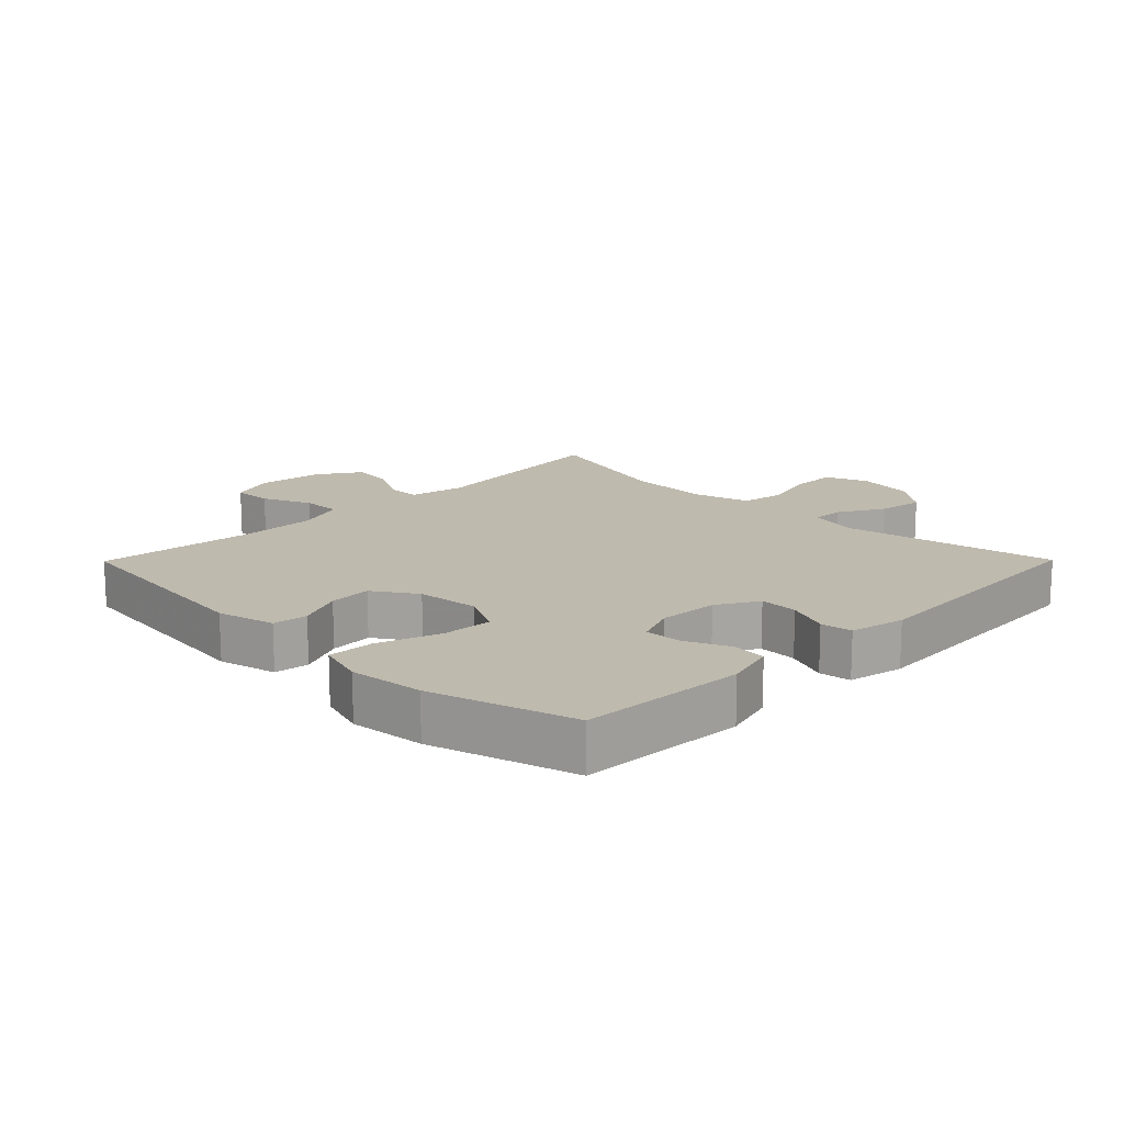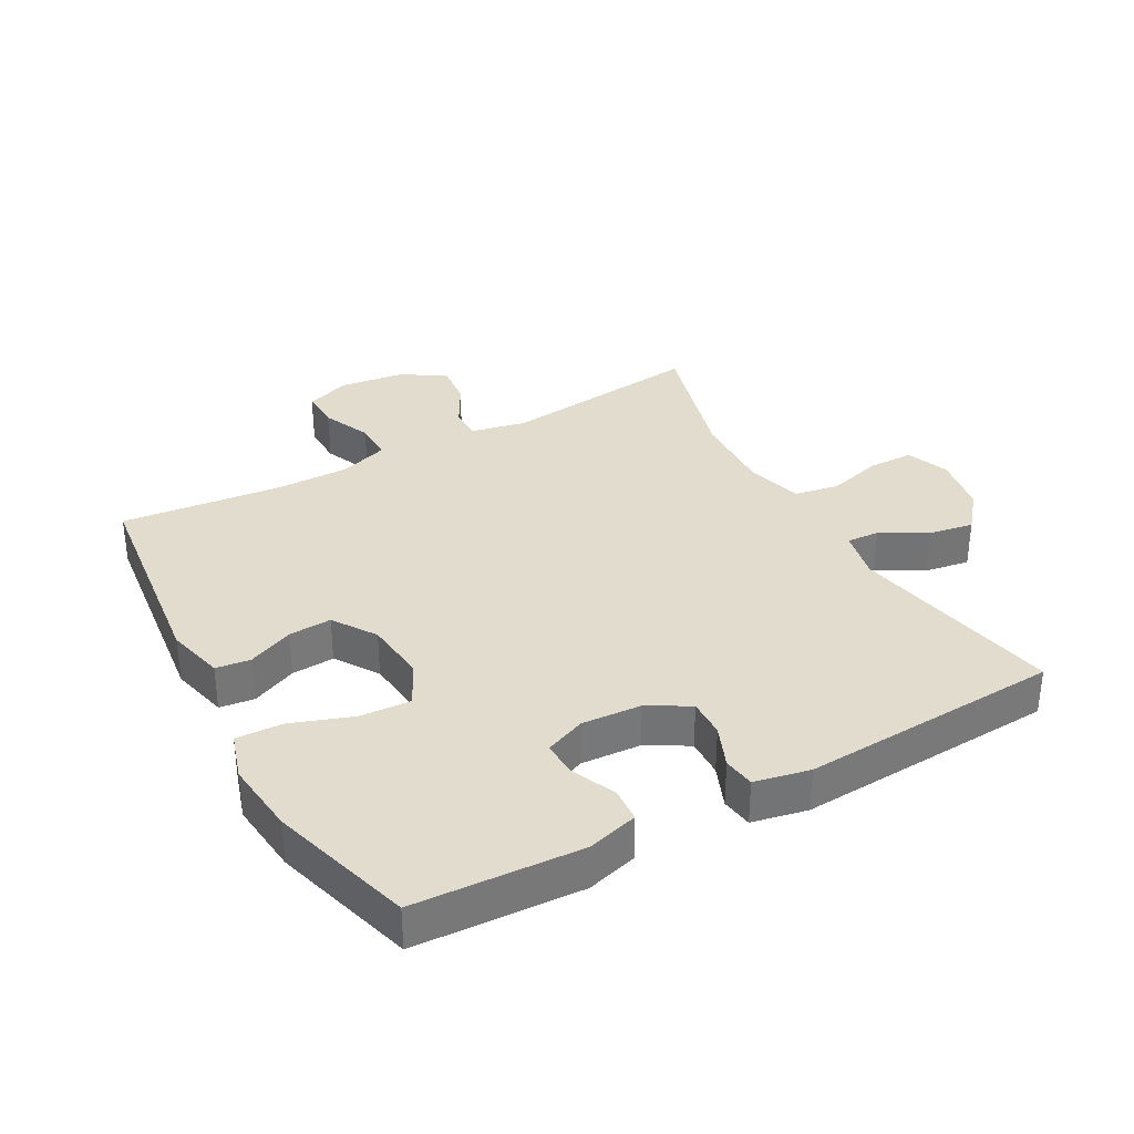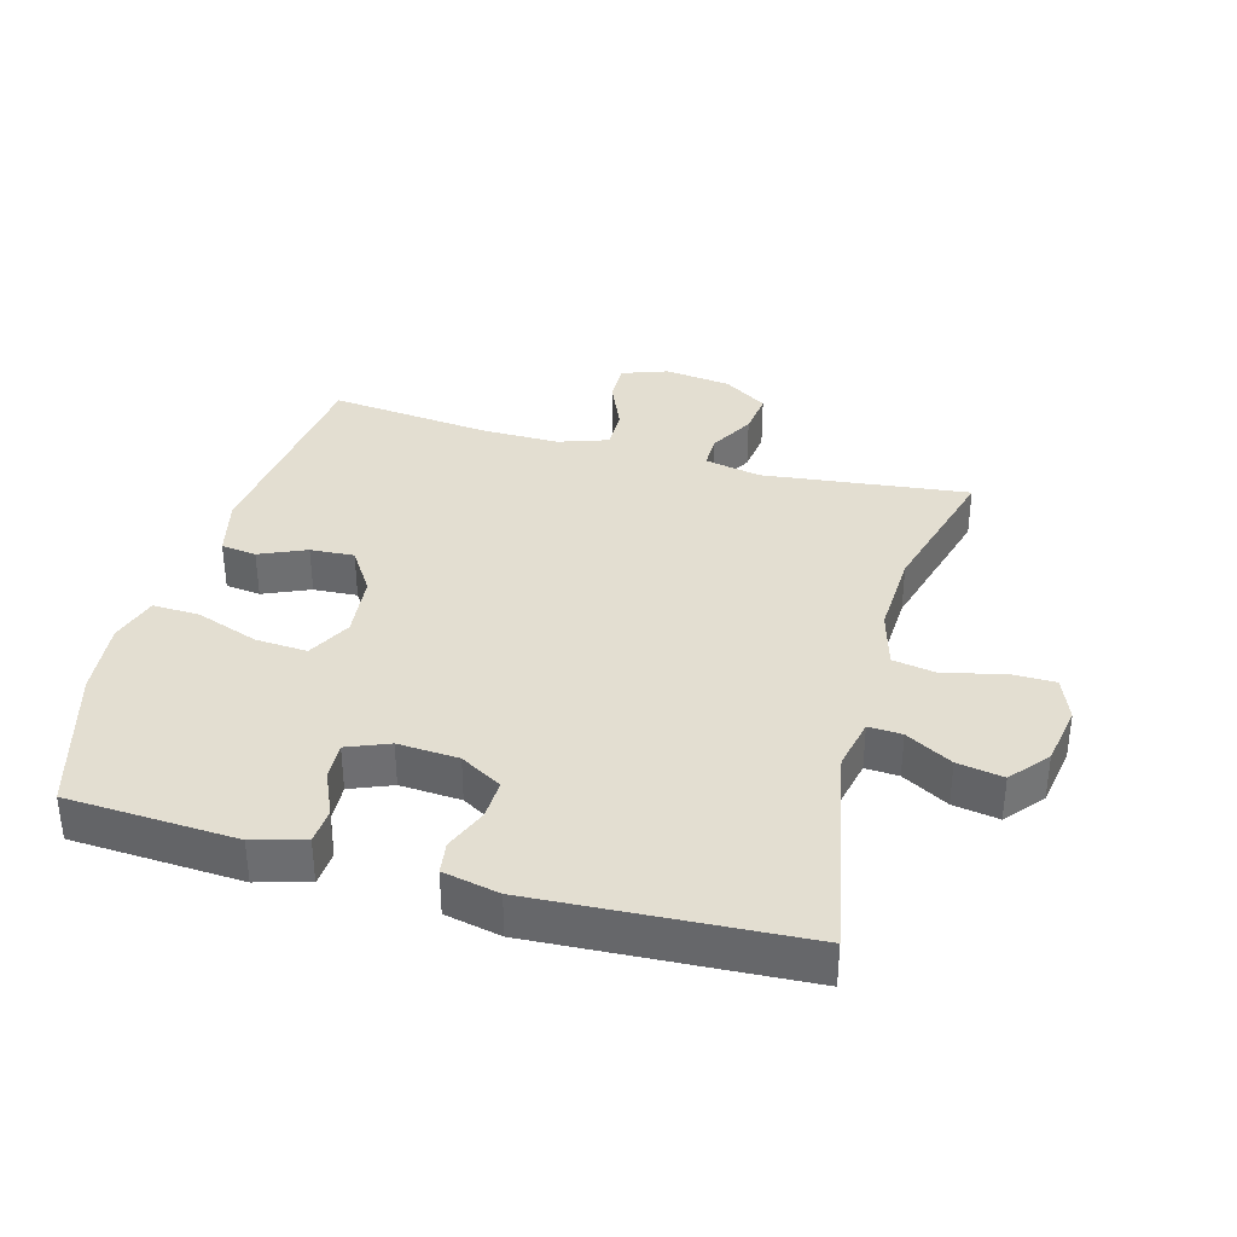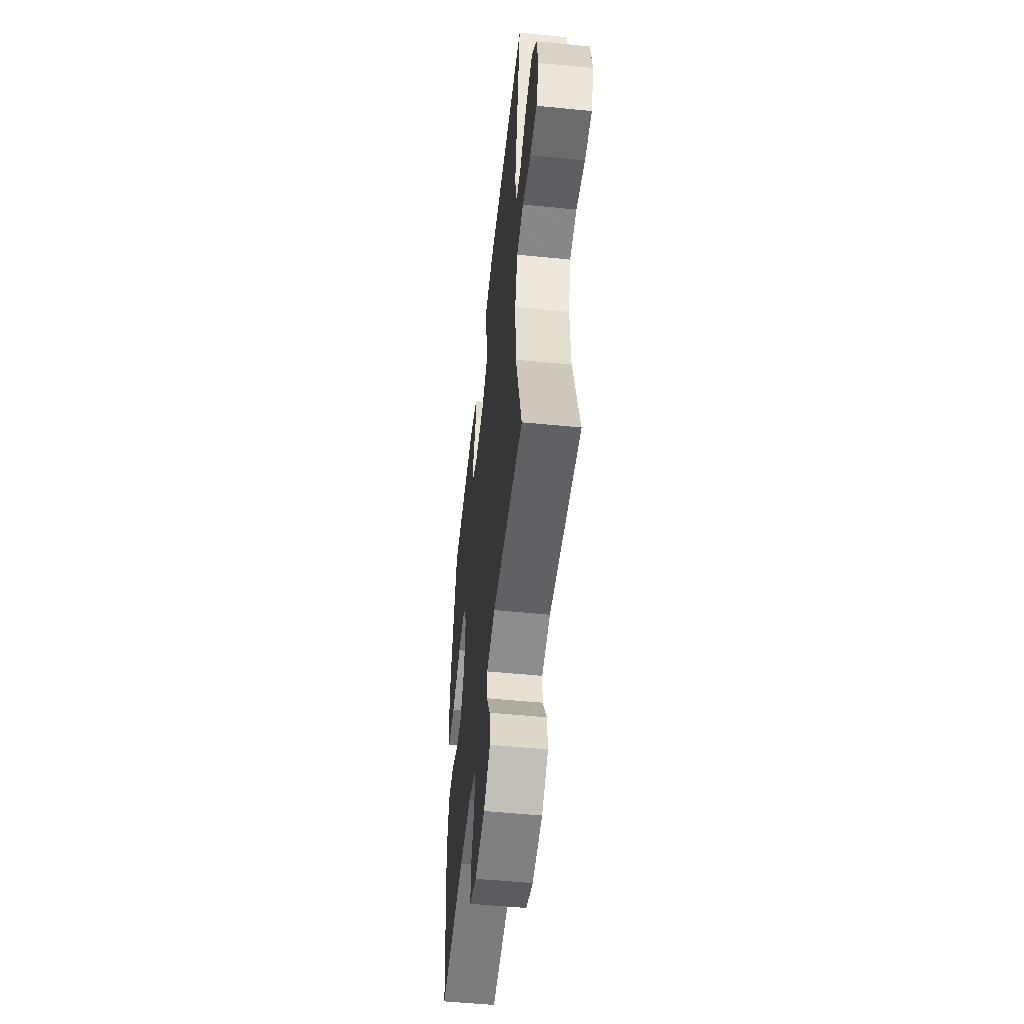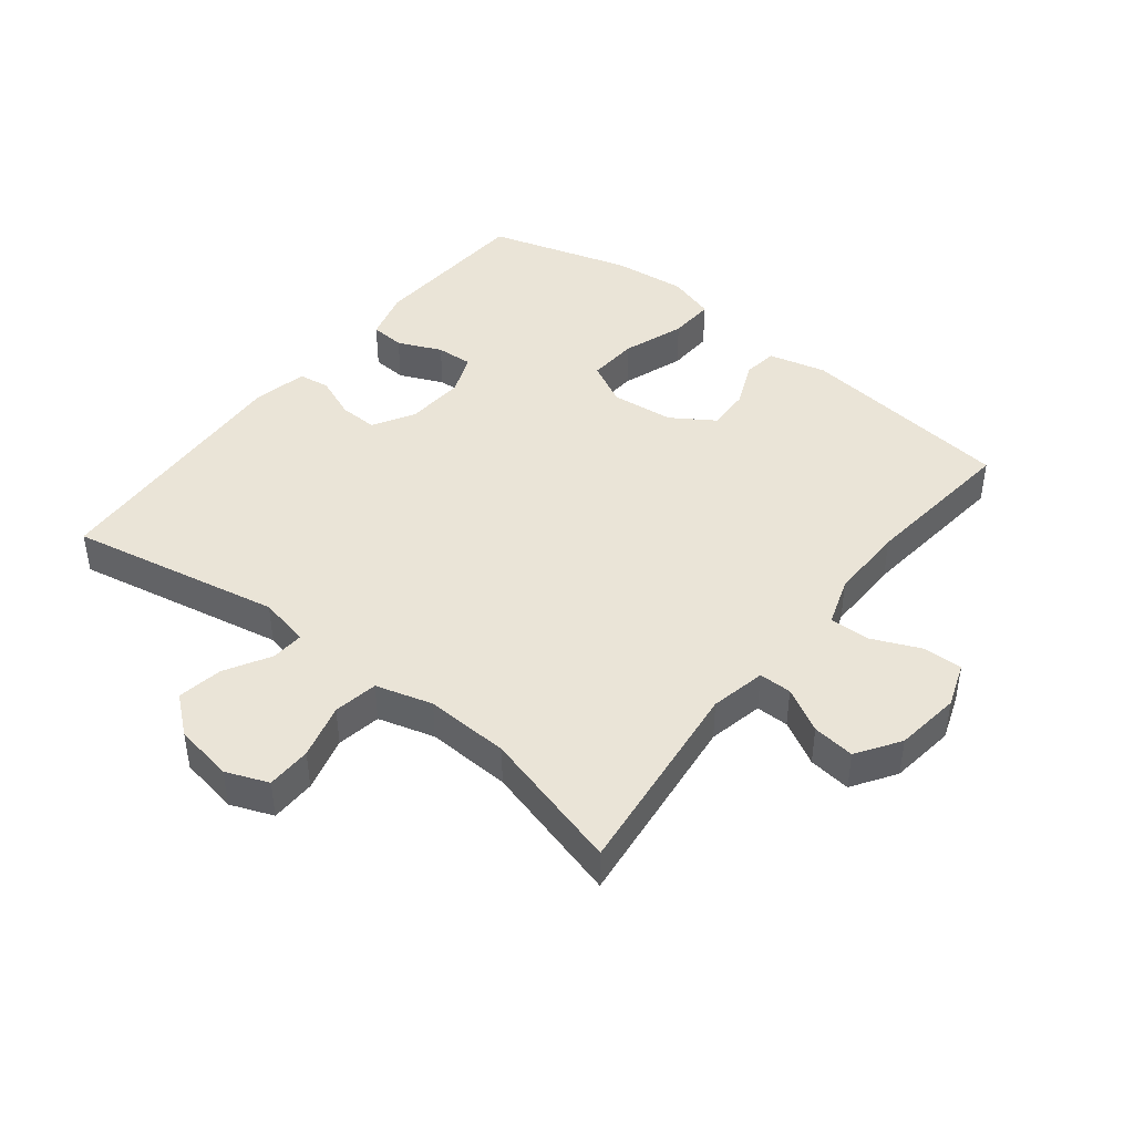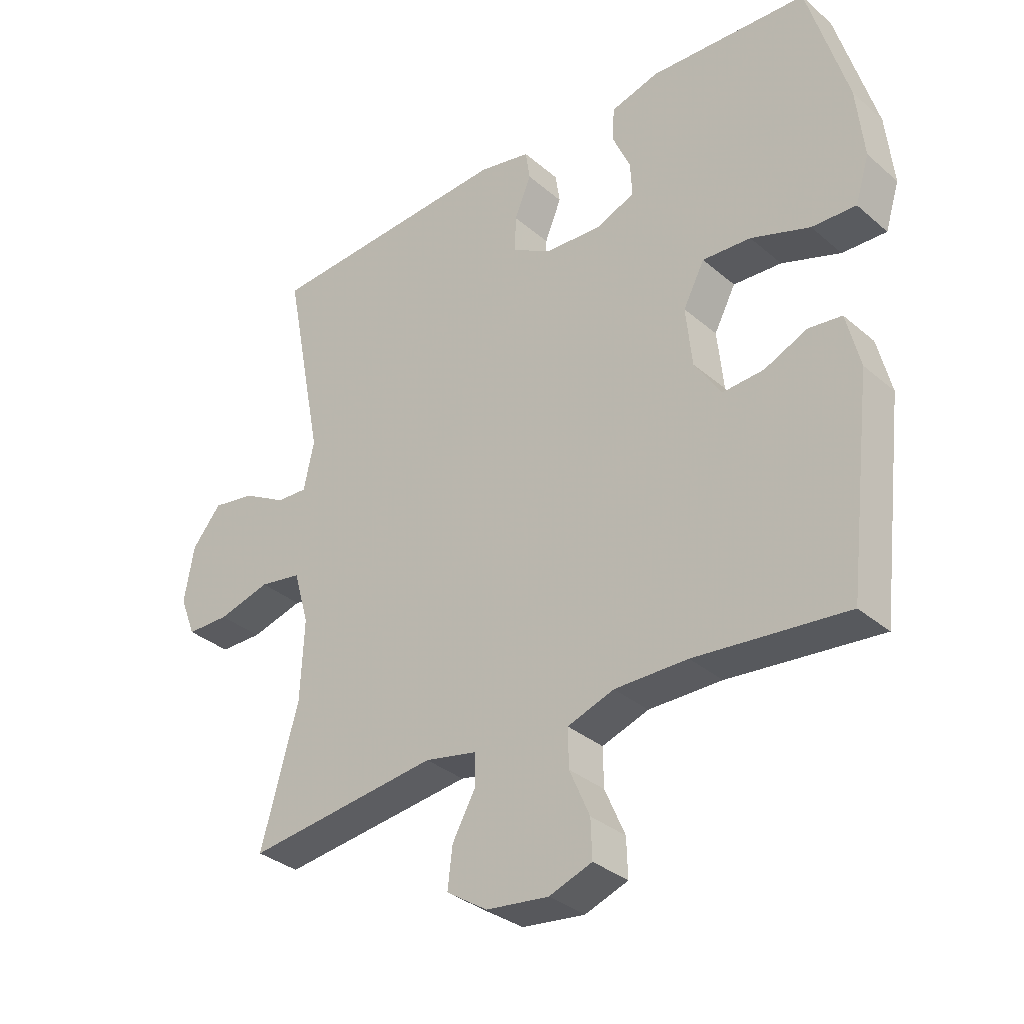
<metadata>
{"format":"obj","ext":"obj","renderer":"f3d","projection":"perspective","resolution":1024,"background":"white","views":[{"elev":15.6,"azim":-45.3,"up":"+Y"},{"elev":34.1,"azim":-29.0,"up":"+Y"},{"elev":36.0,"azim":15.4,"up":"+Y"},{"elev":-52.7,"azim":83.9,"up":"+Z"},{"elev":43.7,"azim":128.3,"up":"+Y"},{"elev":-33.6,"azim":-139.1,"up":"+Z"}]}
</metadata>
<code>
v 0.5 0.07 -0.5
v 0.185 0.07 -0.463
v 0.099 0.07 -0.481
v 0.099 0.07 -0.532
v 0.137 0.07 -0.601
v 0.145 0.07 -0.667
v 0.078 0.07 -0.711
v -0.024 0.07 -0.724
v -0.094 0.07 -0.699
v -0.092 0.07 -0.637
v -0.059 0.07 -0.561
v -0.058 0.07 -0.499
v -0.134 0.07 -0.473
v -0.253 0.07 -0.474
v -0.5 0.07 -0.5
v -0.54 0.07 -0.164
v -0.518 0.07 -0.074
v -0.464 0.07 -0.067
v -0.393 0.07 -0.098
v -0.326 0.07 -0.102
v -0.282 0.07 -0.035
v -0.272 0.07 0.063
v -0.307 0.07 0.13
v -0.386 0.07 0.125
v -0.482 0.07 0.091
v -0.554 0.07 0.088
v -0.577 0.07 0.162
v -0.565 0.07 0.278
v -0.5 0.07 0.5
v -0.241 0.07 0.514
v -0.162 0.07 0.492
v -0.158 0.07 0.438
v -0.188 0.07 0.37
v -0.191 0.07 0.313
v -0.127 0.07 0.287
v -0.034 0.07 0.293
v 0.03 0.07 0.33
v 0.028 0.07 0.39
v 0.001 0.07 0.456
v 0.008 0.07 0.505
v 0.094 0.07 0.523
v 0.5 0.07 0.5
v 0.436 0.07 0.17
v 0.453 0.07 0.091
v 0.504 0.07 0.094
v 0.575 0.07 0.134
v 0.645 0.07 0.146
v 0.693 0.07 0.088
v 0.709 0.07 -0.004
v 0.683 0.07 -0.07
v 0.613 0.07 -0.071
v 0.527 0.07 -0.048
v 0.458 0.07 -0.06
v 0.433 0.07 -0.148
v 0.439 0.07 -0.279
v 0.5 0 -0.5
v 0.185 0 -0.463
v 0.099 0 -0.481
v 0.099 0 -0.532
v 0.137 0 -0.601
v 0.145 0 -0.667
v 0.078 0 -0.711
v -0.024 0 -0.724
v -0.094 0 -0.699
v -0.092 0 -0.637
v -0.059 0 -0.561
v -0.058 0 -0.499
v -0.134 0 -0.473
v -0.253 0 -0.474
v -0.5 0 -0.5
v -0.54 0 -0.164
v -0.518 0 -0.074
v -0.464 0 -0.067
v -0.393 0 -0.098
v -0.326 0 -0.102
v -0.282 0 -0.035
v -0.272 0 0.063
v -0.307 0 0.13
v -0.386 0 0.125
v -0.482 0 0.091
v -0.554 0 0.088
v -0.577 0 0.162
v -0.565 0 0.278
v -0.5 0 0.5
v -0.241 0 0.514
v -0.162 0 0.492
v -0.158 0 0.438
v -0.188 0 0.37
v -0.191 0 0.313
v -0.127 0 0.287
v -0.034 0 0.293
v 0.03 0 0.33
v 0.028 0 0.39
v 0.001 0 0.456
v 0.008 0 0.505
v 0.094 0 0.523
v 0.5 0 0.5
v 0.436 0 0.17
v 0.453 0 0.091
v 0.504 0 0.094
v 0.575 0 0.134
v 0.645 0 0.146
v 0.693 0 0.088
v 0.709 0 -0.004
v 0.683 0 -0.07
v 0.613 0 -0.071
v 0.527 0 -0.048
v 0.458 0 -0.06
v 0.433 0 -0.148
v 0.439 0 -0.279
f 49 50 51 52
f 49 52 53
f 48 49 53
f 45 46 47 48
f 44 45 48 53
f 43 44 53 54
f 41 42 43
f 38 39 40 41
f 37 38 41 43
f 36 37 43 54
f 30 31 32 33
f 30 33 34
f 29 30 34
f 28 29 34
f 27 28 34 35
f 24 25 26 27
f 23 24 27 35
f 16 17 18 19
f 14 15 16 19
f 13 14 19 20
f 12 13 20 21
f 8 9 10 11
f 8 11 12
f 7 8 12
f 4 5 6 7
f 3 4 7 12
f 2 3 12 21
f 55 1 2 21
f 22 23 35 36
f 36 54 55
f 21 22 36 55
f 107 106 105 104
f 108 107 104
f 108 104 103
f 103 102 101 100
f 108 103 100 99
f 109 108 99 98
f 98 97 96
f 96 95 94 93
f 98 96 93 92
f 109 98 92 91
f 88 87 86 85
f 89 88 85
f 89 85 84
f 89 84 83
f 90 89 83 82
f 82 81 80 79
f 90 82 79 78
f 74 73 72 71
f 74 71 70 69
f 75 74 69 68
f 76 75 68 67
f 66 65 64 63
f 67 66 63
f 67 63 62
f 62 61 60 59
f 67 62 59 58
f 76 67 58 57
f 76 57 56 110
f 91 90 78 77
f 110 109 91
f 110 91 77 76
f 1 56 57 2
f 2 57 58 3
f 3 58 59 4
f 4 59 60 5
f 5 60 61 6
f 6 61 62 7
f 7 62 63 8
f 8 63 64 9
f 9 64 65 10
f 10 65 66 11
f 11 66 67 12
f 12 67 68 13
f 13 68 69 14
f 14 69 70 15
f 15 70 71 16
f 16 71 72 17
f 17 72 73 18
f 18 73 74 19
f 19 74 75 20
f 20 75 76 21
f 21 76 77 22
f 22 77 78 23
f 23 78 79 24
f 24 79 80 25
f 25 80 81 26
f 26 81 82 27
f 27 82 83 28
f 28 83 84 29
f 29 84 85 30
f 30 85 86 31
f 31 86 87 32
f 32 87 88 33
f 33 88 89 34
f 34 89 90 35
f 35 90 91 36
f 36 91 92 37
f 37 92 93 38
f 38 93 94 39
f 39 94 95 40
f 40 95 96 41
f 41 96 97 42
f 42 97 98 43
f 43 98 99 44
f 44 99 100 45
f 45 100 101 46
f 46 101 102 47
f 47 102 103 48
f 48 103 104 49
f 49 104 105 50
f 50 105 106 51
f 51 106 107 52
f 52 107 108 53
f 53 108 109 54
f 54 109 110 55
f 55 110 56 1

</code>
